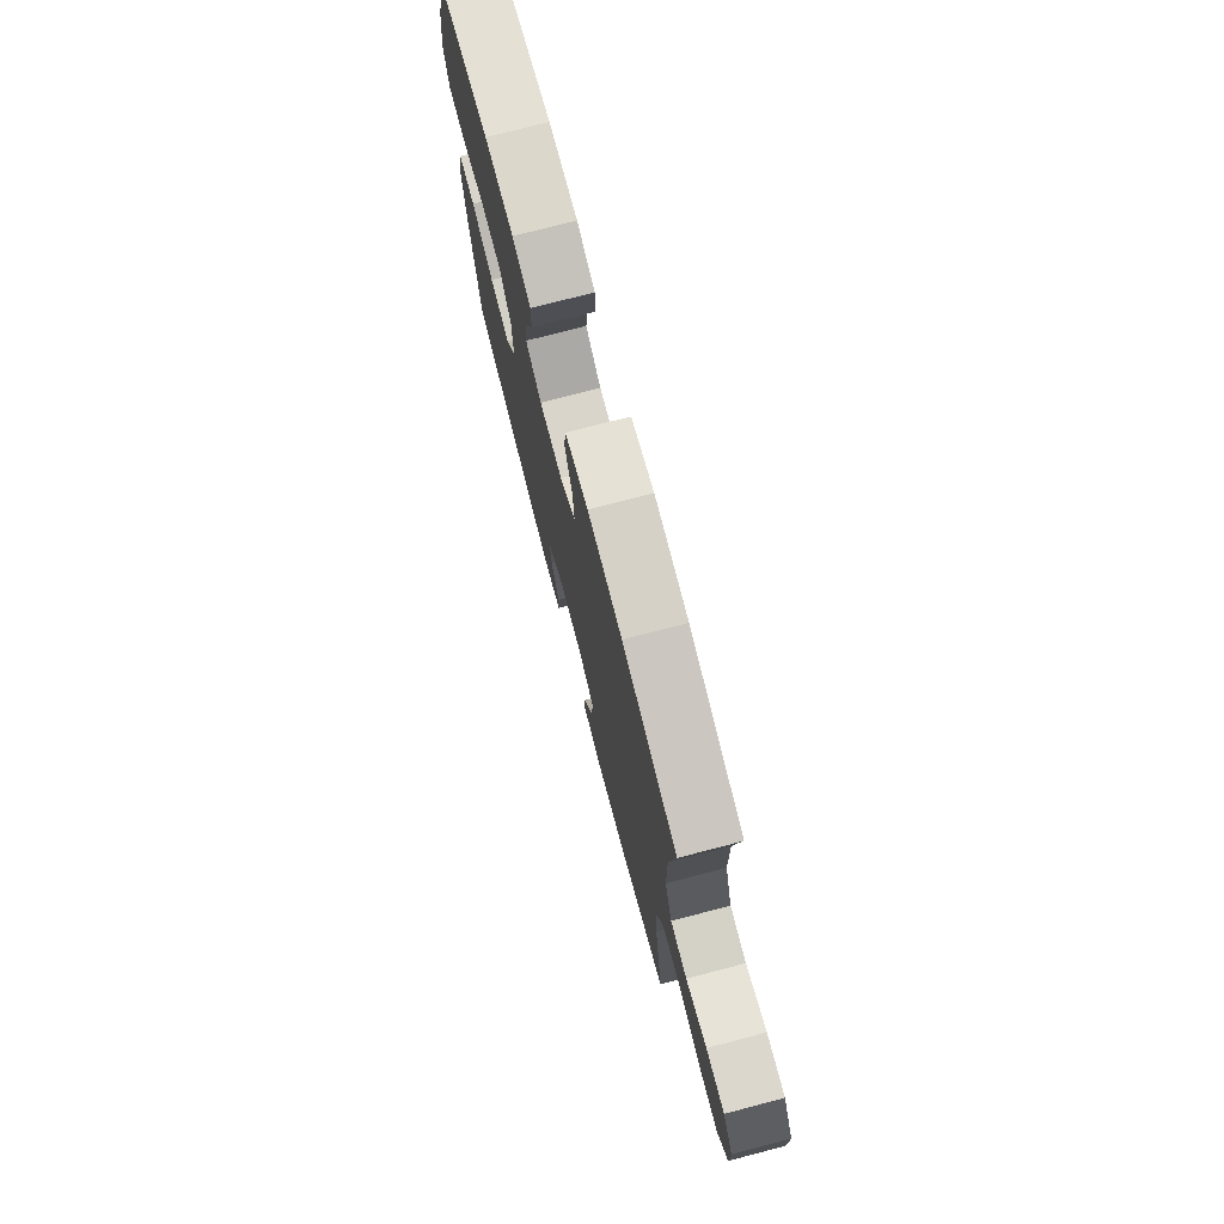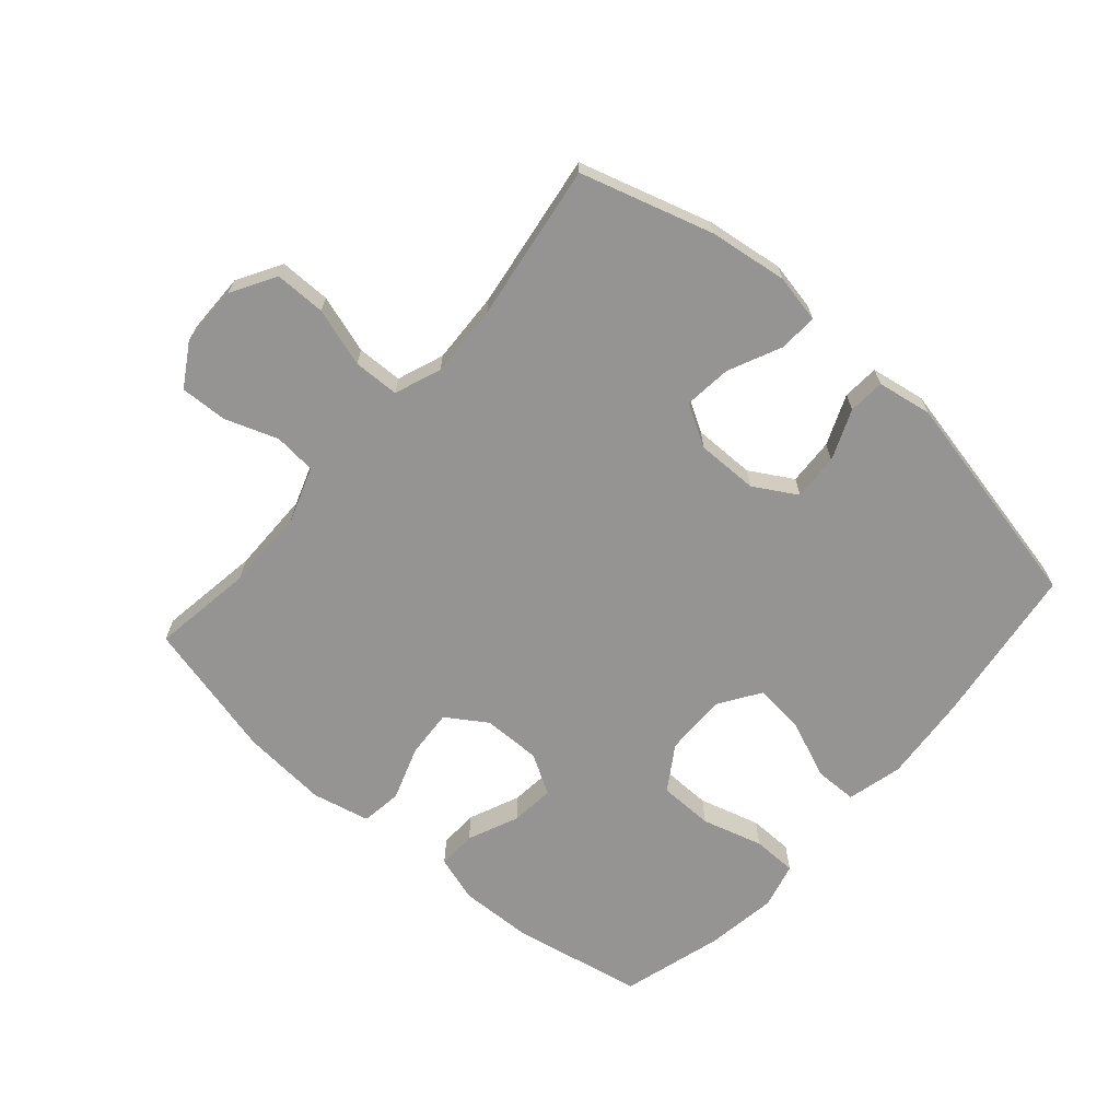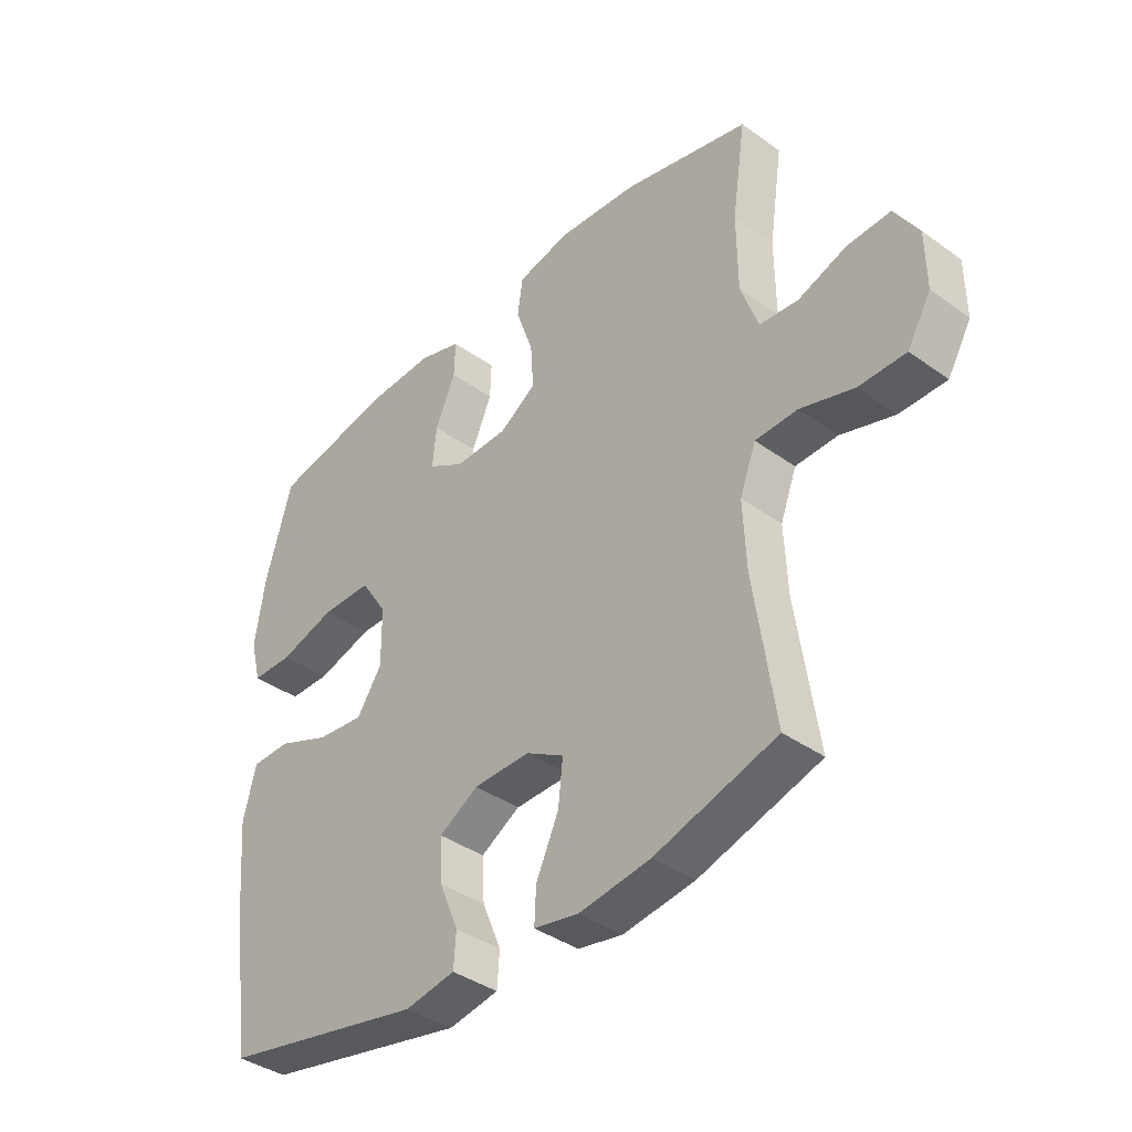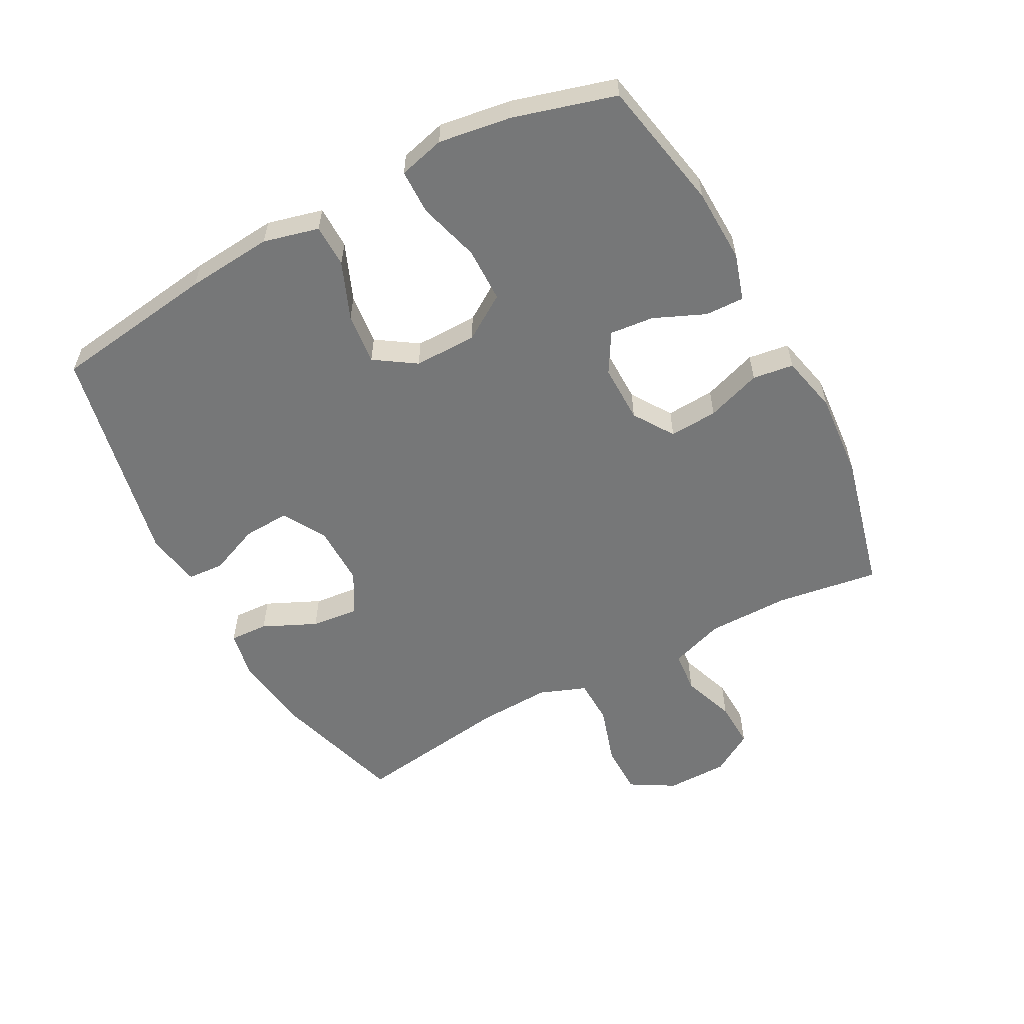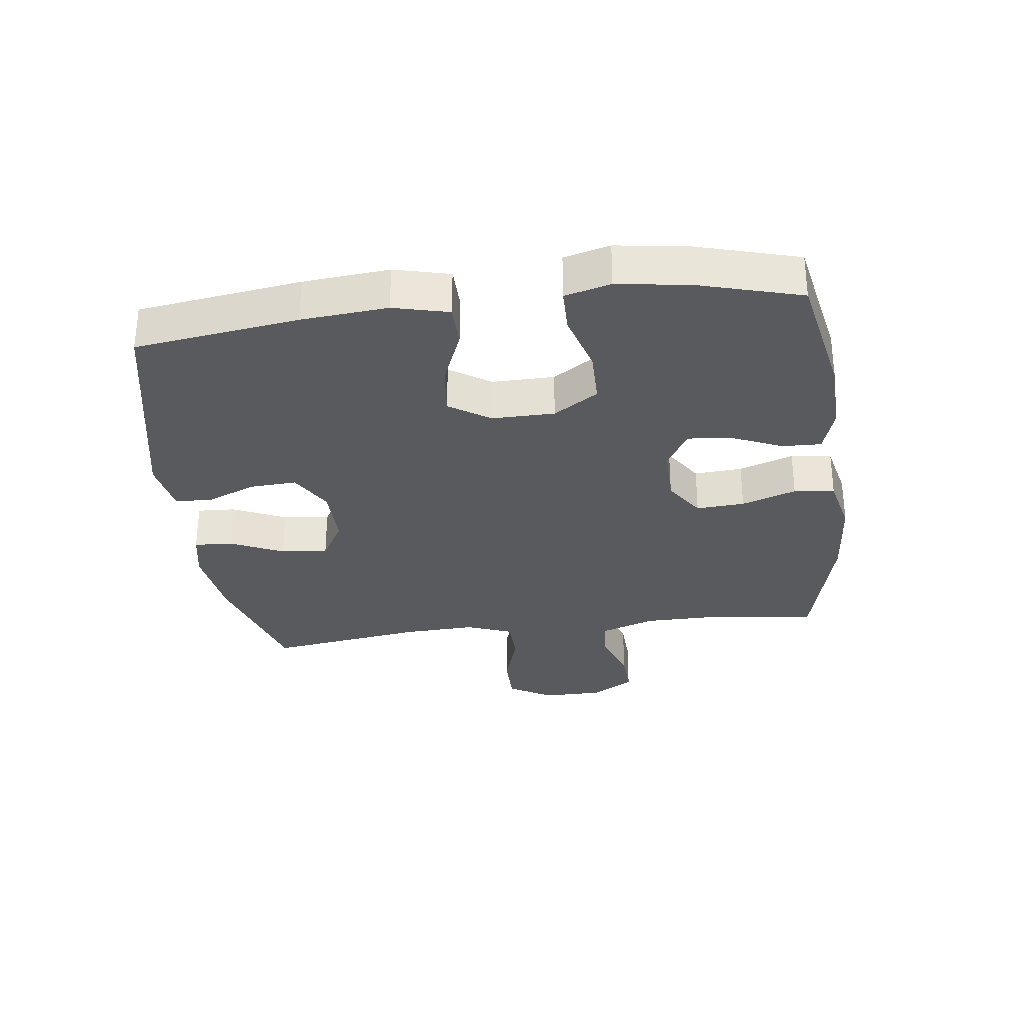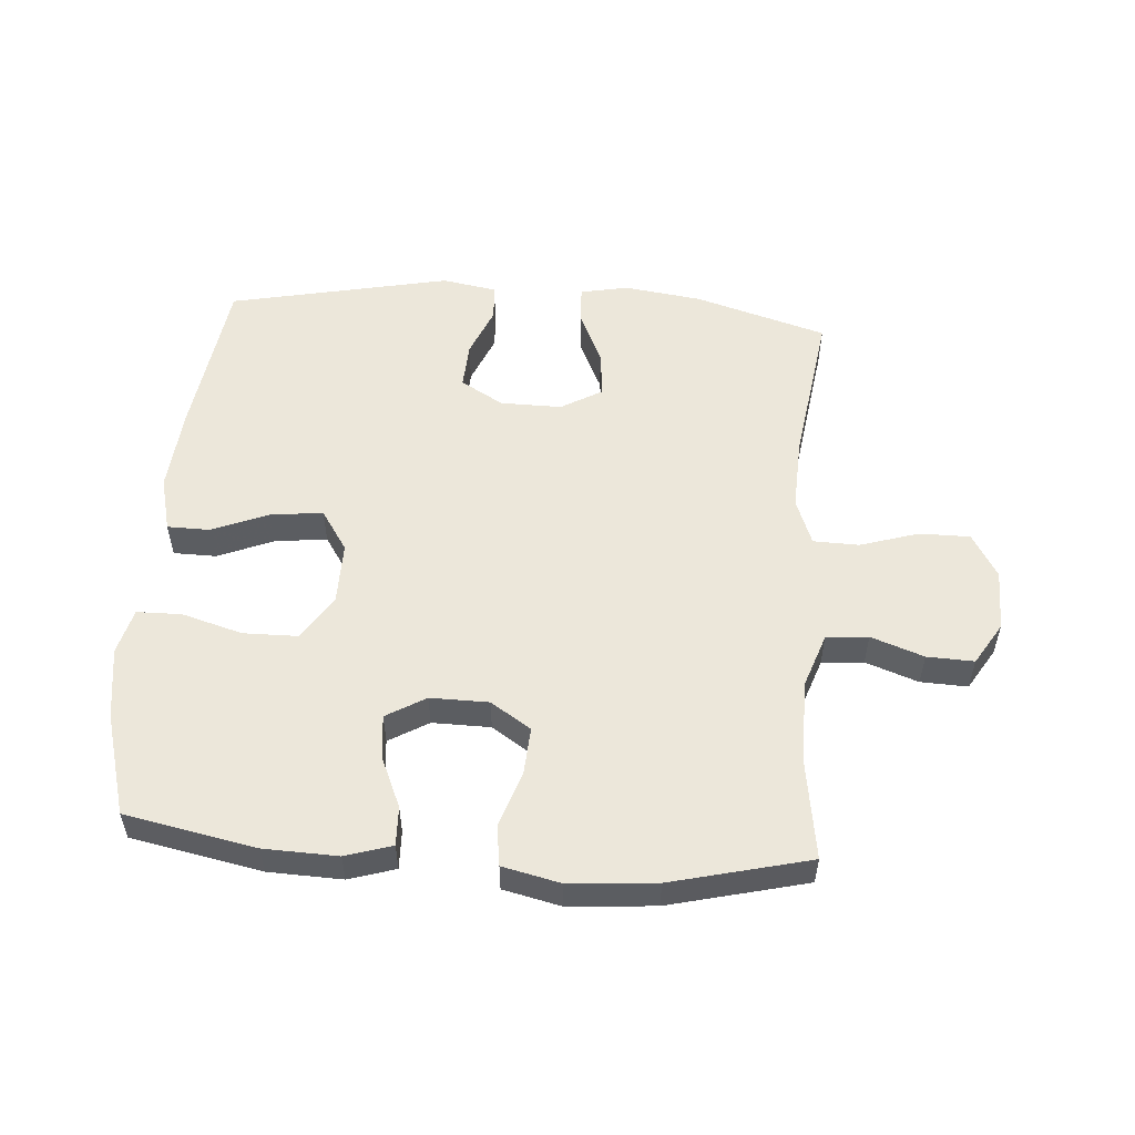
<metadata>
{"format":"obj","ext":"obj","renderer":"f3d","projection":"perspective","resolution":1024,"background":"white","views":[{"elev":75.2,"azim":75.4,"up":"+Z"},{"elev":-67.1,"azim":138.8,"up":"+Y"},{"elev":-39.0,"azim":48.1,"up":"+Z"},{"elev":-57.0,"azim":-61.9,"up":"+Y"},{"elev":-30.9,"azim":-82.7,"up":"+Y"},{"elev":54.0,"azim":4.2,"up":"+Y"}]}
</metadata>
<code>
v -0.5 0.07 0.5
v -0.292 0.07 0.541
v -0.174 0.07 0.545
v -0.1 0.07 0.522
v -0.102 0.07 0.46
v -0.137 0.07 0.379
v -0.144 0.07 0.309
v -0.081 0.07 0.272
v 0.012 0.07 0.273
v 0.076 0.07 0.315
v 0.071 0.07 0.392
v 0.041 0.07 0.479
v 0.05 0.07 0.544
v 0.142 0.07 0.565
v 0.28 0.07 0.554
v 0.5 0.07 0.5
v 0.476 0.07 0.338
v 0.477 0.07 0.206
v 0.507 0.07 0.12
v 0.574 0.07 0.114
v 0.658 0.07 0.144
v 0.733 0.07 0.147
v 0.774 0.07 0.08
v 0.775 0.07 -0.018
v 0.734 0.07 -0.088
v 0.653 0.07 -0.088
v 0.56 0.07 -0.059
v 0.487 0.07 -0.061
v 0.459 0.07 -0.135
v 0.464 0.07 -0.25
v 0.5 0.07 -0.5
v 0.29 0.07 -0.563
v 0.166 0.07 -0.58
v 0.089 0.07 -0.565
v 0.092 0.07 -0.504
v 0.131 0.07 -0.419
v 0.139 0.07 -0.344
v 0.073 0.07 -0.306
v -0.025 0.07 -0.307
v -0.093 0.07 -0.347
v -0.089 0.07 -0.421
v -0.056 0.07 -0.501
v -0.06 0.07 -0.559
v -0.147 0.07 -0.574
v -0.5 0.07 -0.5
v -0.536 0.07 -0.24
v -0.548 0.07 -0.103
v -0.526 0.07 -0.015
v -0.458 0.07 -0.014
v -0.367 0.07 -0.051
v -0.285 0.07 -0.06
v -0.242 0.07 0.005
v -0.243 0.07 0.105
v -0.289 0.07 0.176
v -0.376 0.07 0.177
v -0.473 0.07 0.149
v -0.544 0.07 0.15
v -0.563 0.07 0.223
v -0.546 0.07 0.338
v -0.5 0 0.5
v -0.292 0 0.541
v -0.174 0 0.545
v -0.1 0 0.522
v -0.102 0 0.46
v -0.137 0 0.379
v -0.144 0 0.309
v -0.081 0 0.272
v 0.012 0 0.273
v 0.076 0 0.315
v 0.071 0 0.392
v 0.041 0 0.479
v 0.05 0 0.544
v 0.142 0 0.565
v 0.28 0 0.554
v 0.5 0 0.5
v 0.476 0 0.338
v 0.477 0 0.206
v 0.507 0 0.12
v 0.574 0 0.114
v 0.658 0 0.144
v 0.733 0 0.147
v 0.774 0 0.08
v 0.775 0 -0.018
v 0.734 0 -0.088
v 0.653 0 -0.088
v 0.56 0 -0.059
v 0.487 0 -0.061
v 0.459 0 -0.135
v 0.464 0 -0.25
v 0.5 0 -0.5
v 0.29 0 -0.563
v 0.166 0 -0.58
v 0.089 0 -0.565
v 0.092 0 -0.504
v 0.131 0 -0.419
v 0.139 0 -0.344
v 0.073 0 -0.306
v -0.025 0 -0.307
v -0.093 0 -0.347
v -0.089 0 -0.421
v -0.056 0 -0.501
v -0.06 0 -0.559
v -0.147 0 -0.574
v -0.5 0 -0.5
v -0.536 0 -0.24
v -0.548 0 -0.103
v -0.526 0 -0.015
v -0.458 0 -0.014
v -0.367 0 -0.051
v -0.285 0 -0.06
v -0.242 0 0.005
v -0.243 0 0.105
v -0.289 0 0.176
v -0.376 0 0.177
v -0.473 0 0.149
v -0.544 0 0.15
v -0.563 0 0.223
v -0.546 0 0.338
f 55 56 57 58
f 54 55 58 59
f 47 48 49 50
f 47 50 51
f 46 47 51
f 45 46 51
f 44 45 51 52
f 41 42 43 44
f 40 41 44 52
f 33 34 35 36
f 33 36 37
f 30 31 32 33
f 29 30 33 37
f 28 29 37 38
f 24 25 26 27
f 24 27 28
f 23 24 28
f 20 21 22 23
f 19 20 23 28
f 18 19 28 38
f 14 15 16 17
f 11 12 13 14
f 10 11 14 17
f 9 10 17 18
f 3 4 5 6
f 3 6 7
f 2 3 7
f 54 59 1 2
f 53 54 2 7
f 39 40 52 53
f 39 53 7 8
f 18 38 39
f 8 9 18 39
f 117 116 115 114
f 118 117 114 113
f 109 108 107 106
f 110 109 106
f 110 106 105
f 110 105 104
f 111 110 104 103
f 103 102 101 100
f 111 103 100 99
f 95 94 93 92
f 96 95 92
f 92 91 90 89
f 96 92 89 88
f 97 96 88 87
f 86 85 84 83
f 87 86 83
f 87 83 82
f 82 81 80 79
f 87 82 79 78
f 97 87 78 77
f 76 75 74 73
f 73 72 71 70
f 76 73 70 69
f 77 76 69 68
f 65 64 63 62
f 66 65 62
f 66 62 61
f 61 60 118 113
f 66 61 113 112
f 112 111 99 98
f 67 66 112 98
f 98 97 77
f 98 77 68 67
f 1 60 61 2
f 2 61 62 3
f 3 62 63 4
f 4 63 64 5
f 5 64 65 6
f 6 65 66 7
f 7 66 67 8
f 8 67 68 9
f 9 68 69 10
f 10 69 70 11
f 11 70 71 12
f 12 71 72 13
f 13 72 73 14
f 14 73 74 15
f 15 74 75 16
f 16 75 76 17
f 17 76 77 18
f 18 77 78 19
f 19 78 79 20
f 20 79 80 21
f 21 80 81 22
f 22 81 82 23
f 23 82 83 24
f 24 83 84 25
f 25 84 85 26
f 26 85 86 27
f 27 86 87 28
f 28 87 88 29
f 29 88 89 30
f 30 89 90 31
f 31 90 91 32
f 32 91 92 33
f 33 92 93 34
f 34 93 94 35
f 35 94 95 36
f 36 95 96 37
f 37 96 97 38
f 38 97 98 39
f 39 98 99 40
f 40 99 100 41
f 41 100 101 42
f 42 101 102 43
f 43 102 103 44
f 44 103 104 45
f 45 104 105 46
f 46 105 106 47
f 47 106 107 48
f 48 107 108 49
f 49 108 109 50
f 50 109 110 51
f 51 110 111 52
f 52 111 112 53
f 53 112 113 54
f 54 113 114 55
f 55 114 115 56
f 56 115 116 57
f 57 116 117 58
f 58 117 118 59
f 59 118 60 1

</code>
